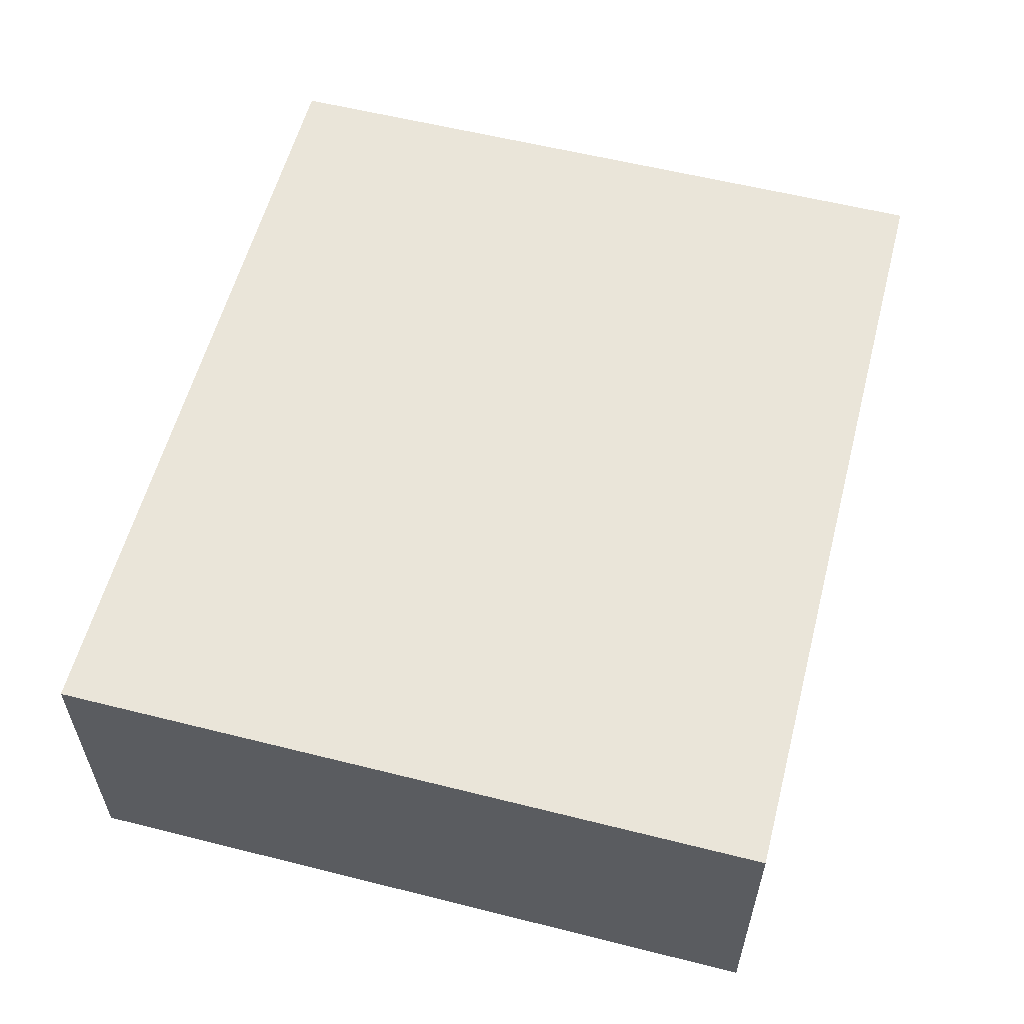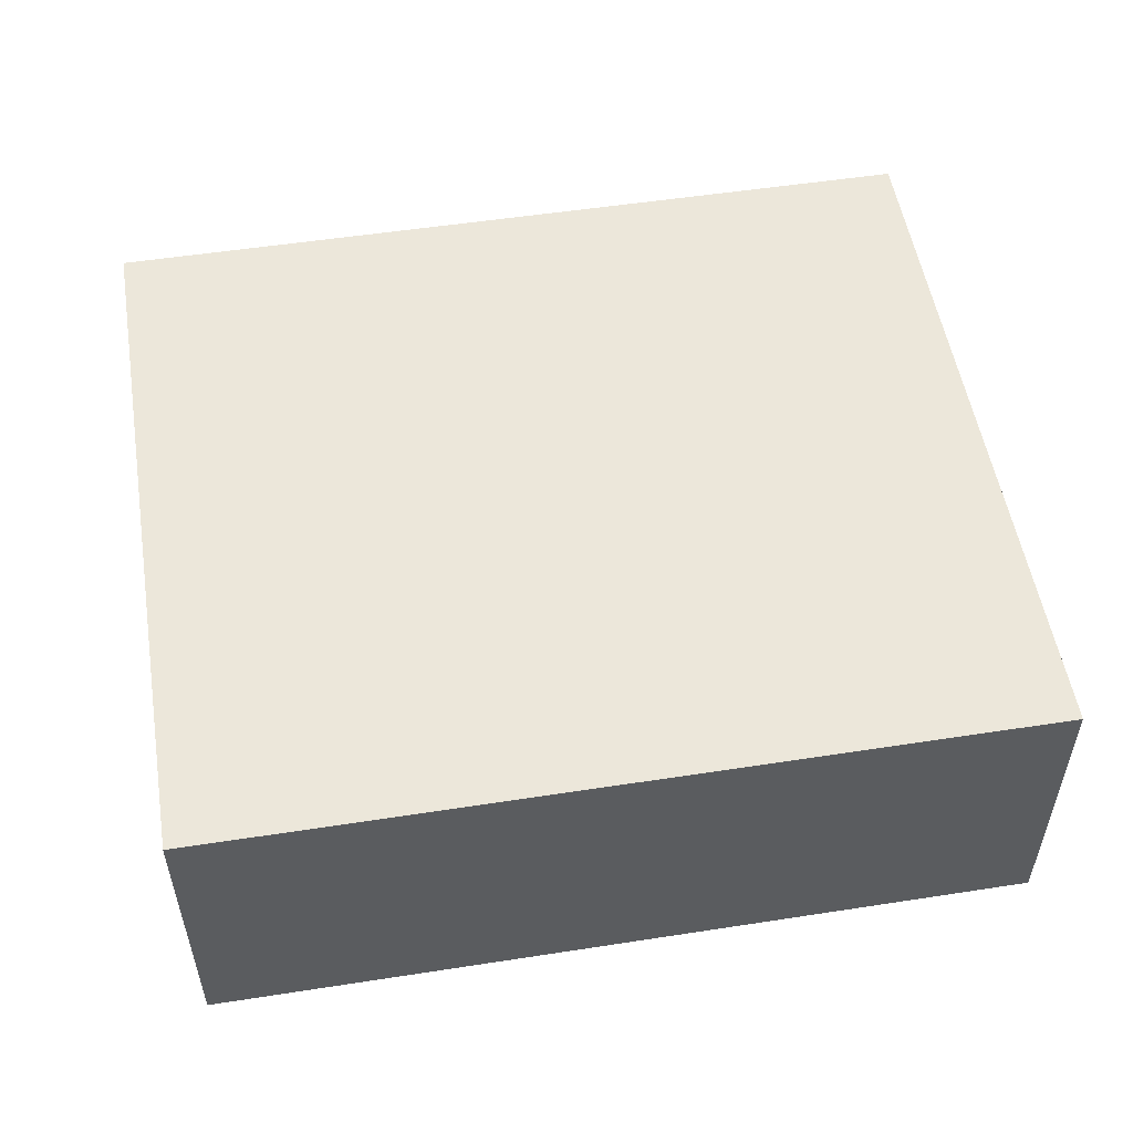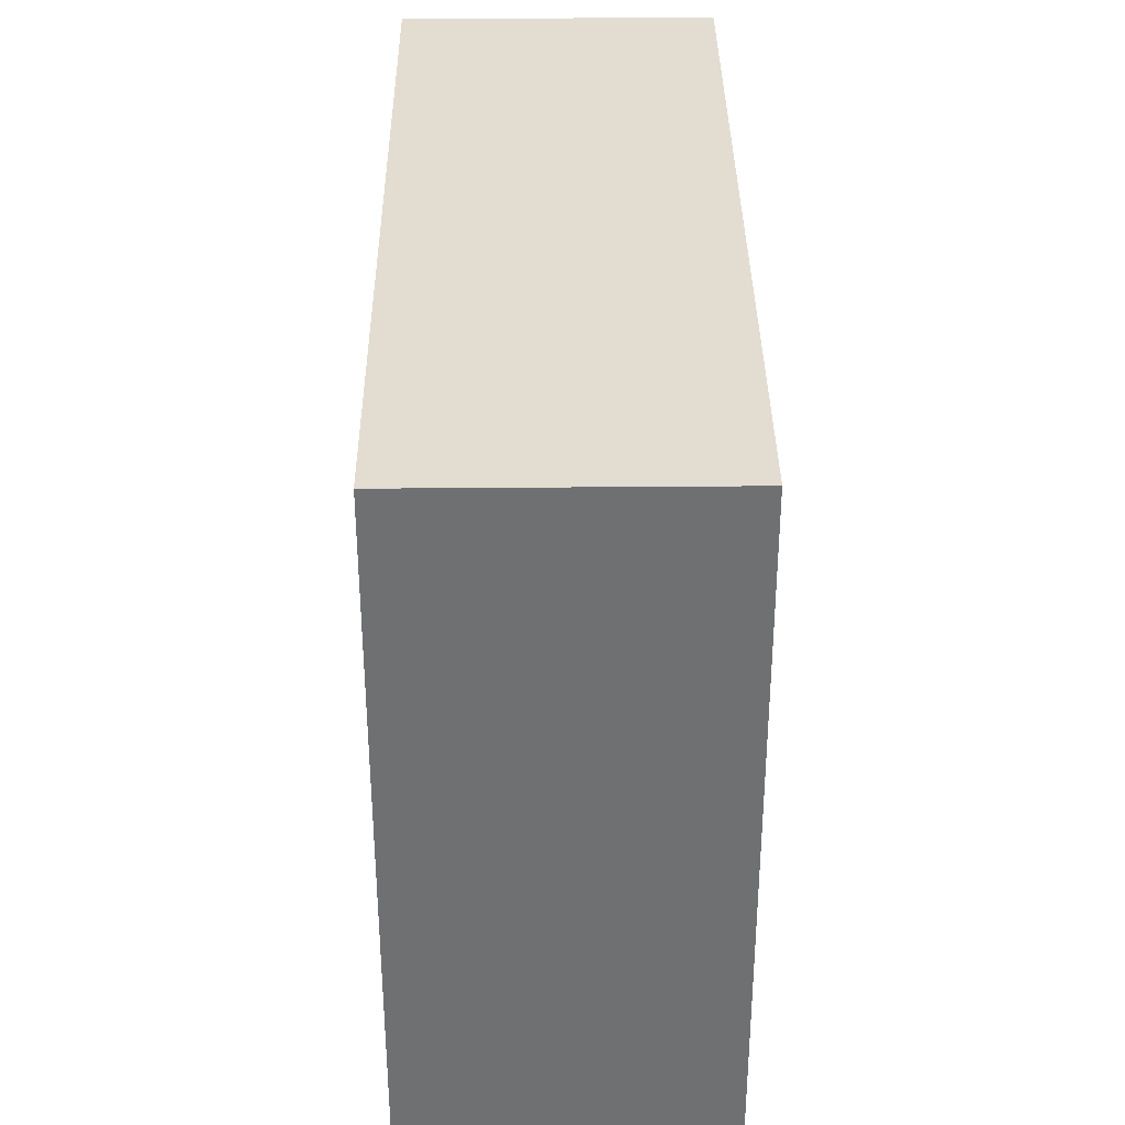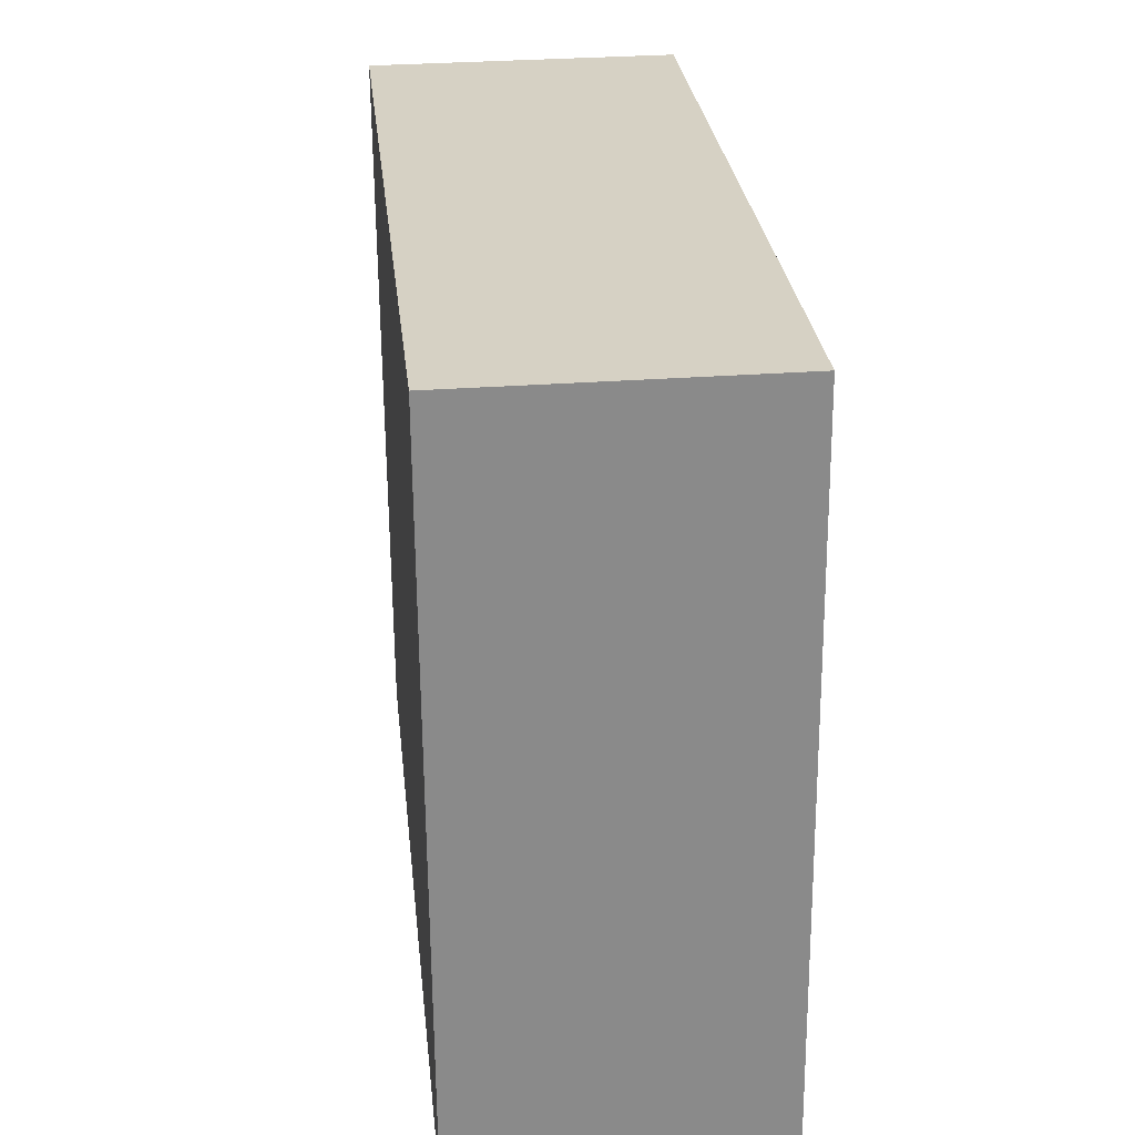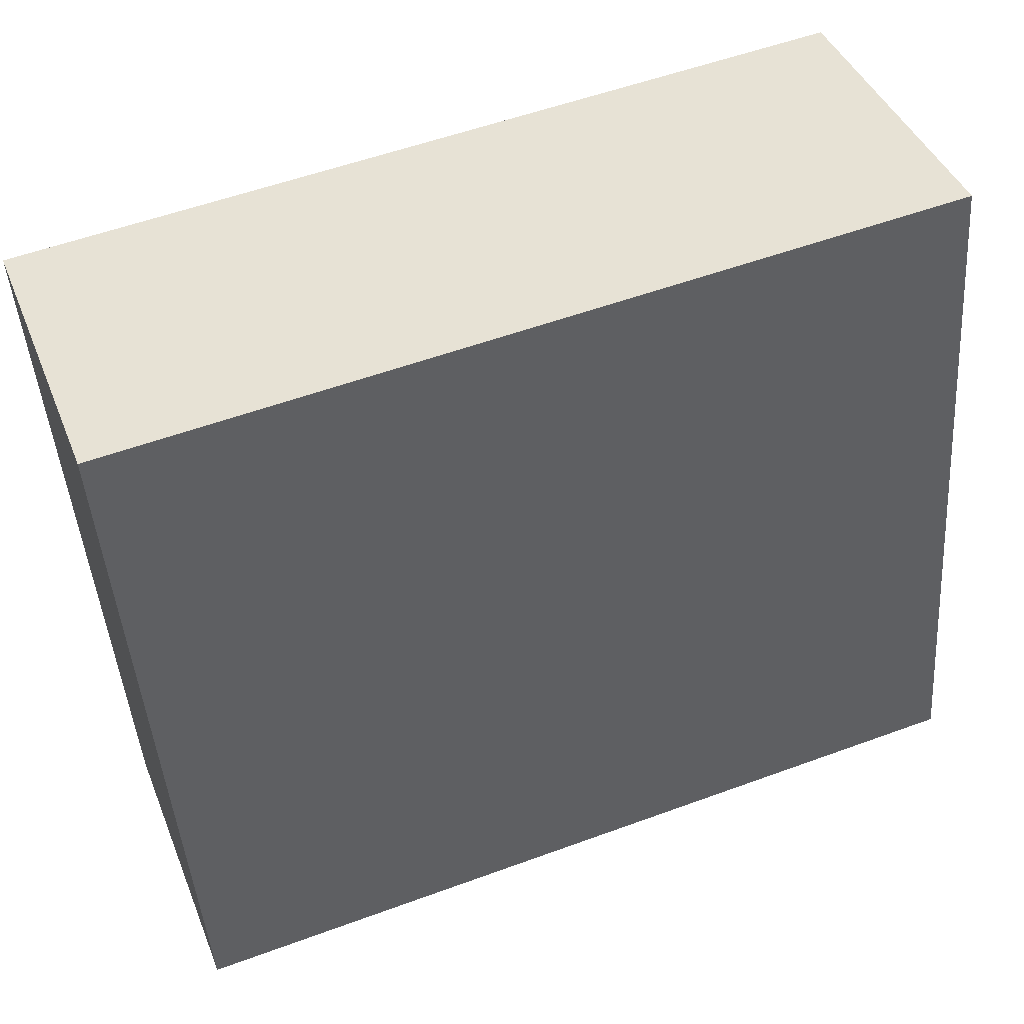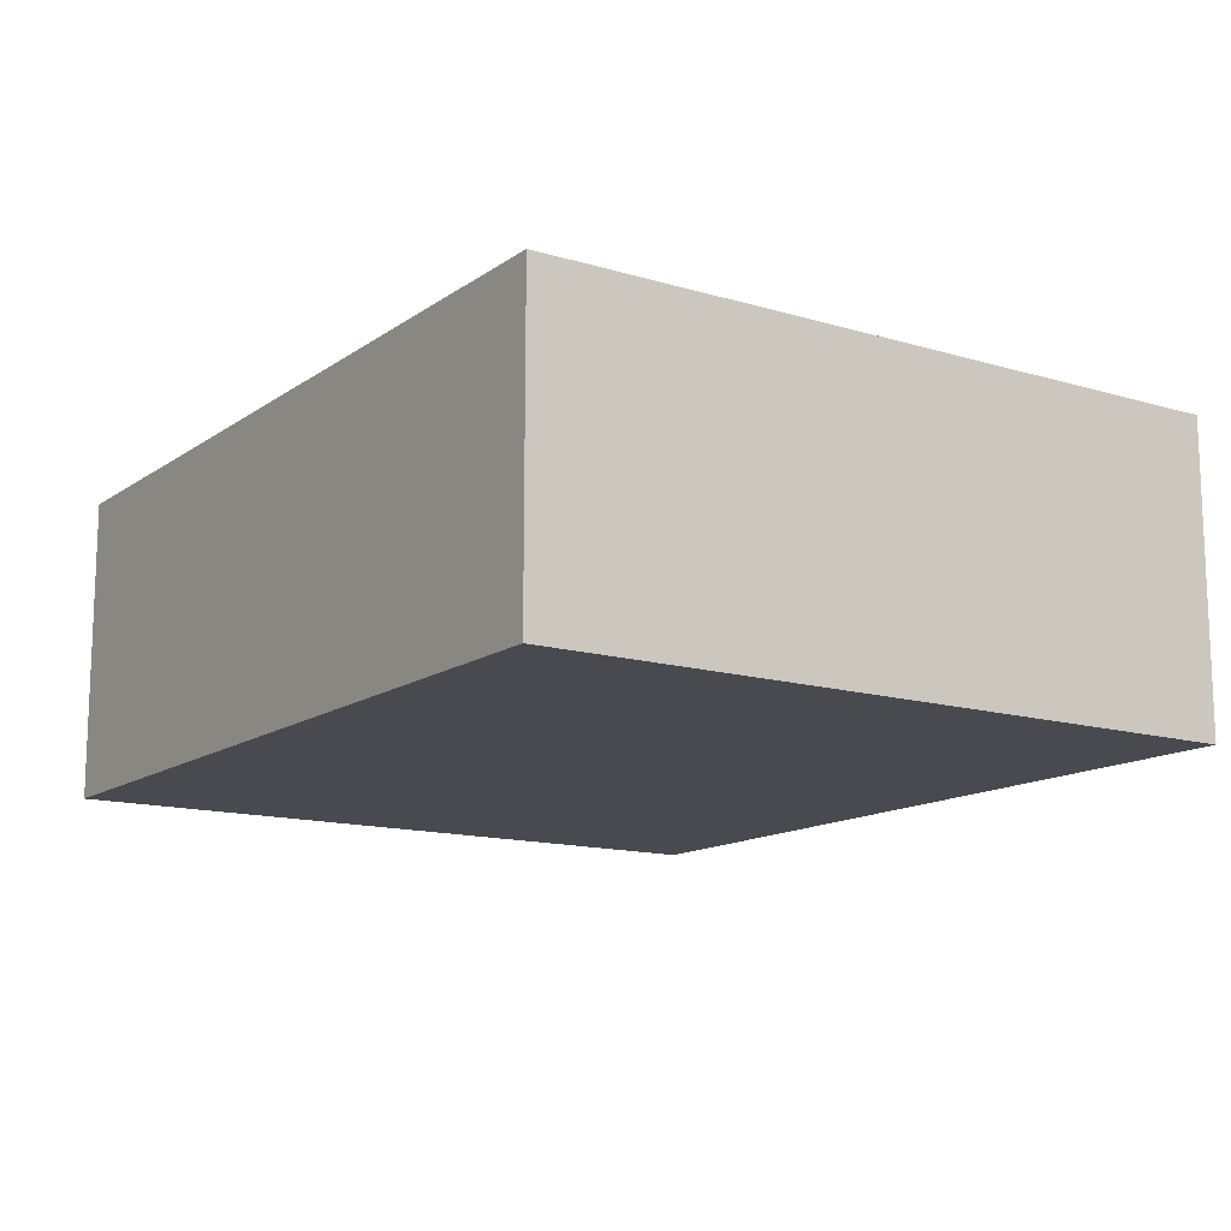
<metadata>
{"format":"obj","ext":"obj","renderer":"f3d","projection":"perspective","resolution":1024,"background":"white","views":[{"elev":57.8,"azim":-70.9,"up":"+Y"},{"elev":53.3,"azim":-4.9,"up":"+Y"},{"elev":39.7,"azim":-90.6,"up":"+Z"},{"elev":31.4,"azim":-95.9,"up":"+Z"},{"elev":42.2,"azim":159.2,"up":"+Z"},{"elev":-13.6,"azim":60.7,"up":"+Y"}]}
</metadata>
<code>
v  0.205 1.115 2.617
v  3.03 1.115 -0.237
v  0 1.115 6.827e-17
v  3.235 1.115 2.379
v  3.03 1.451e-17 -0.237
v  0 0 0
v  0.205 -1.602e-16 2.617
v  3.235 -1.457e-16 2.379
g defaultobject
f 1 2 3
f 2 1 4
f 5 3 2
f 3 5 6
f 6 1 3
f 1 6 7
f 7 4 1
f 4 7 8
f 8 2 4
f 2 8 5
f 5 7 6
f 7 5 8

</code>
